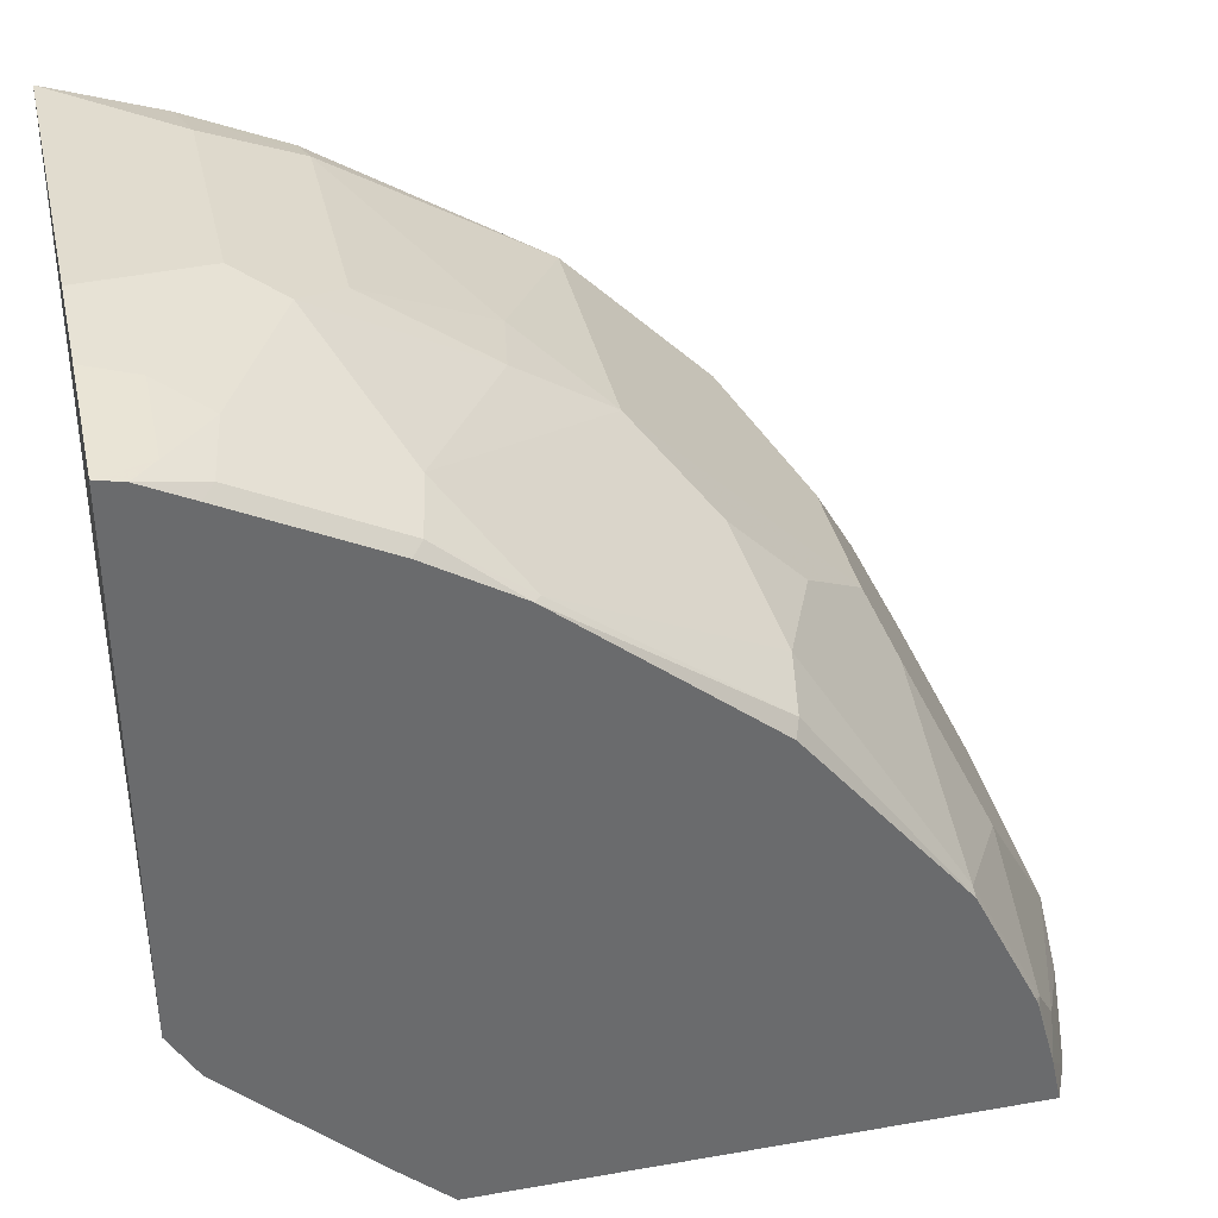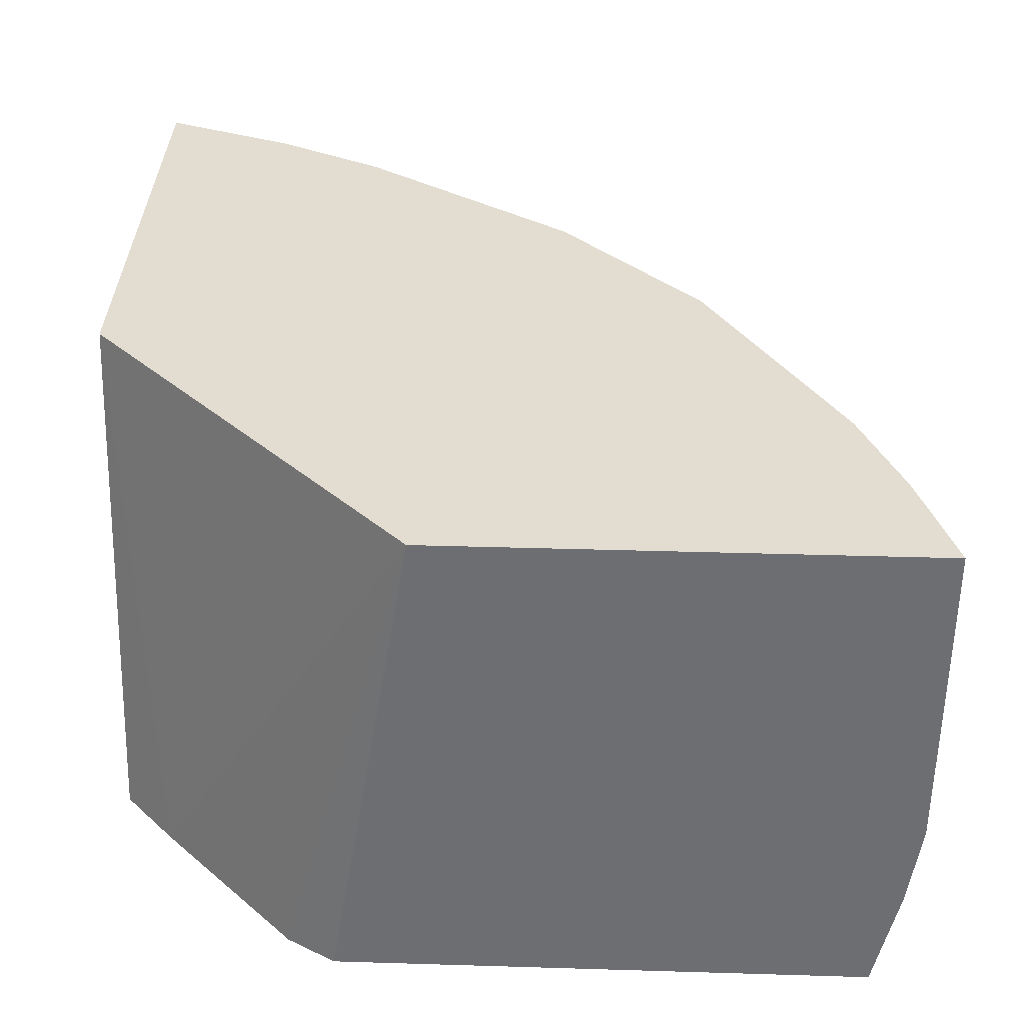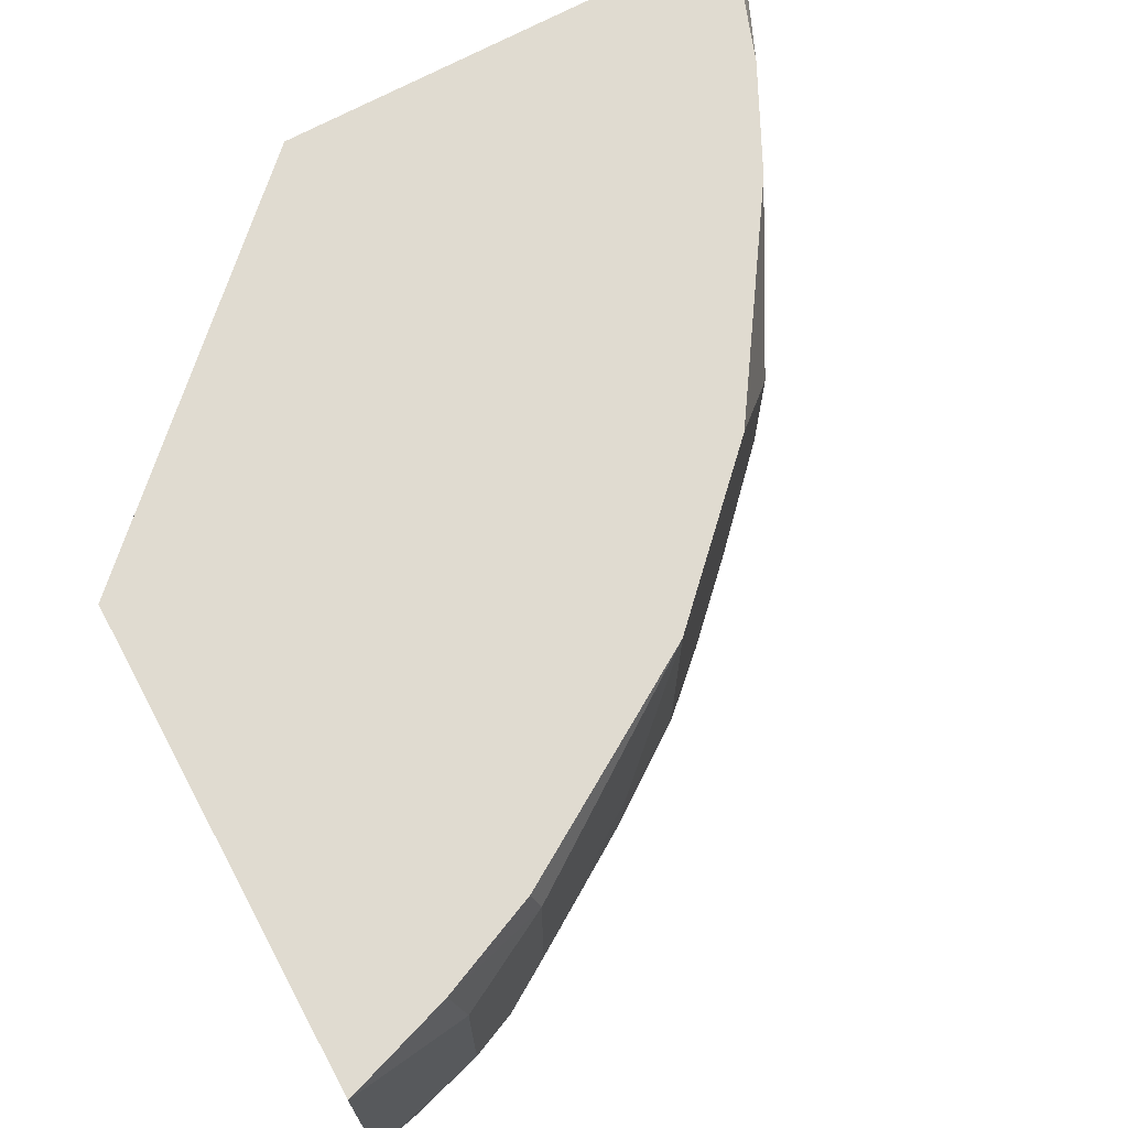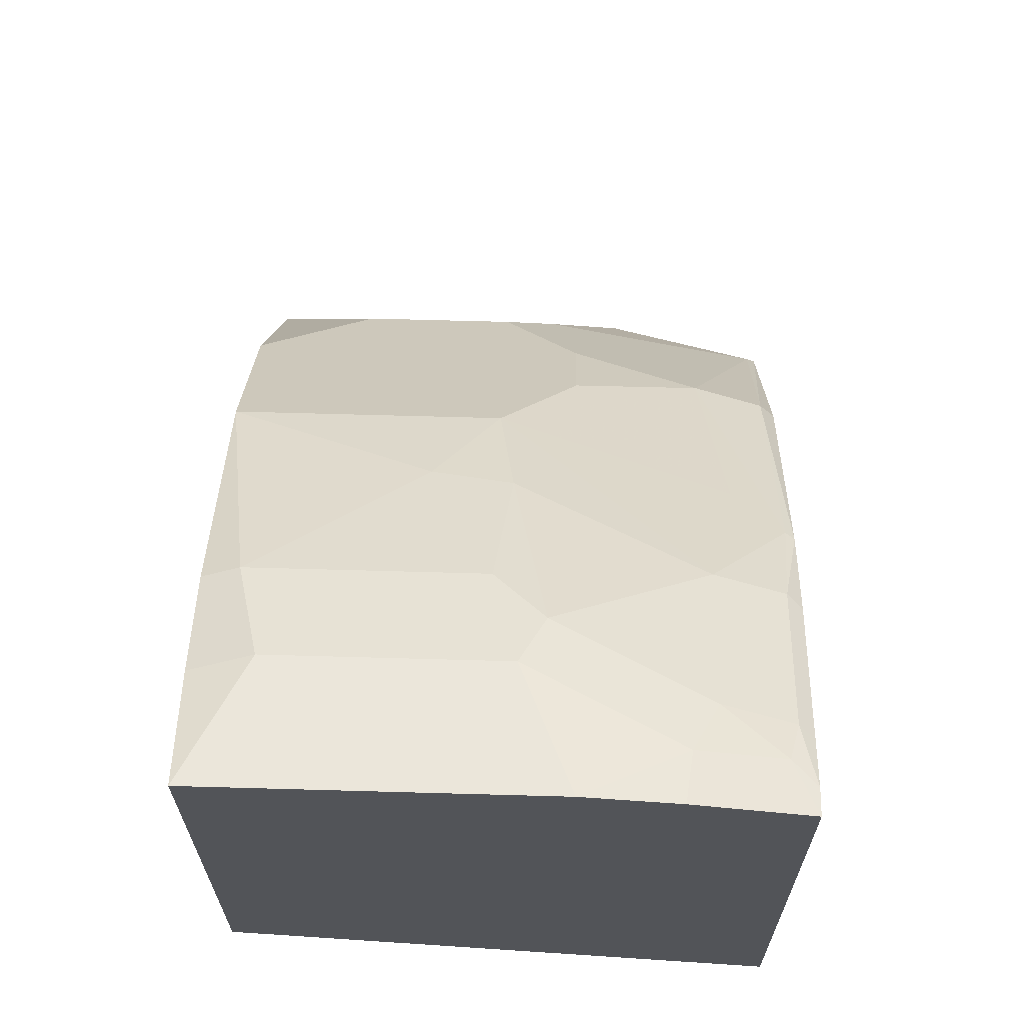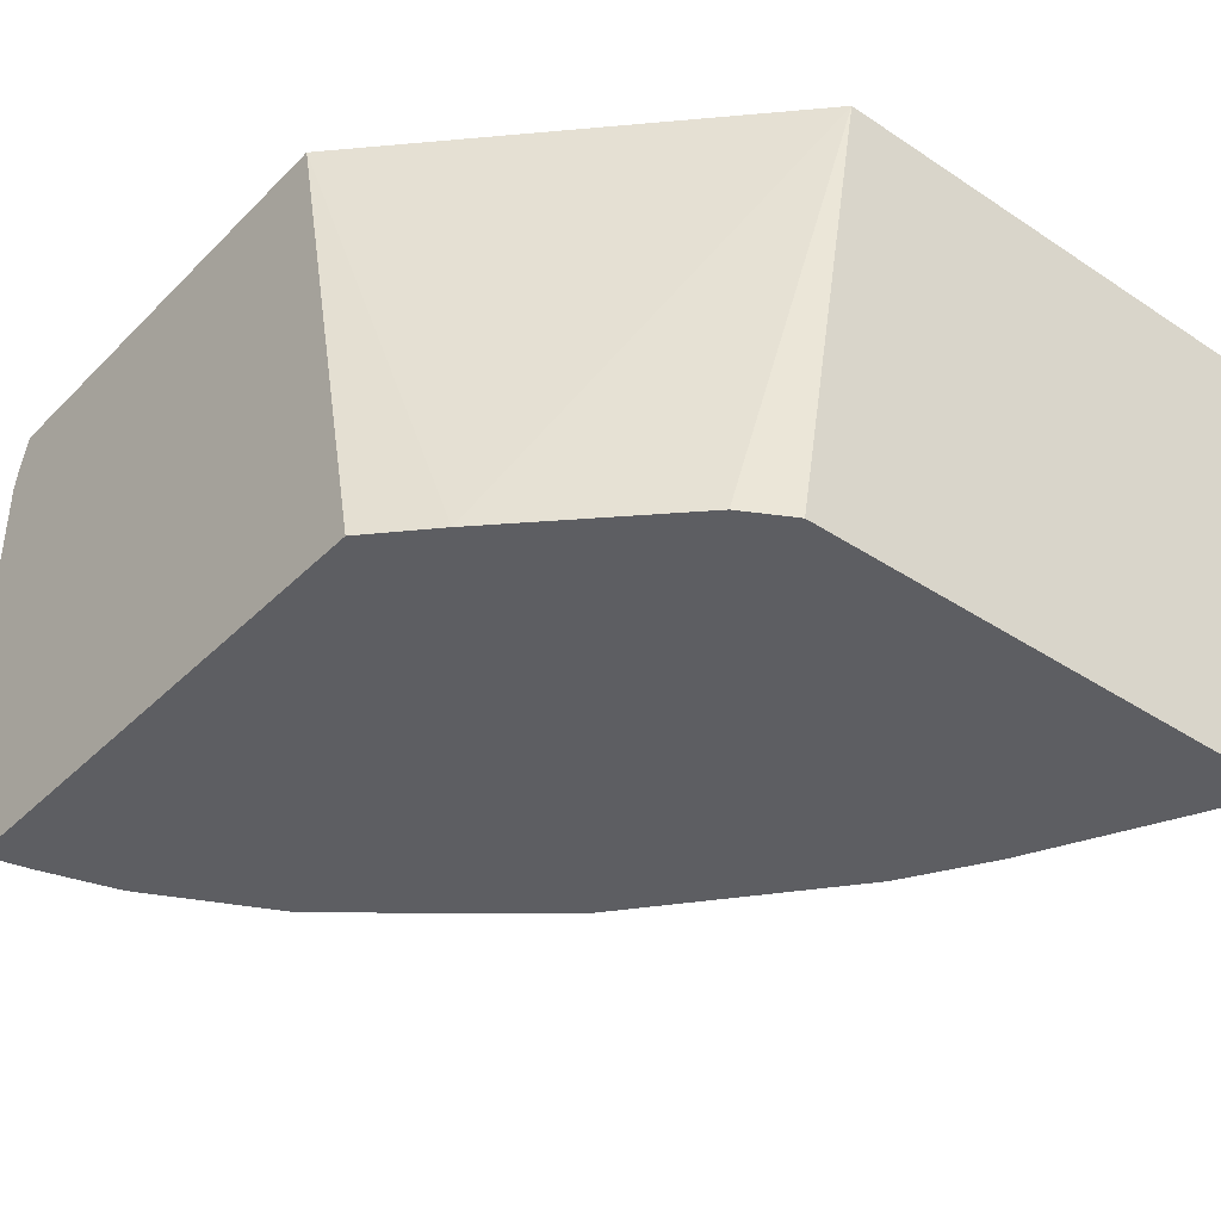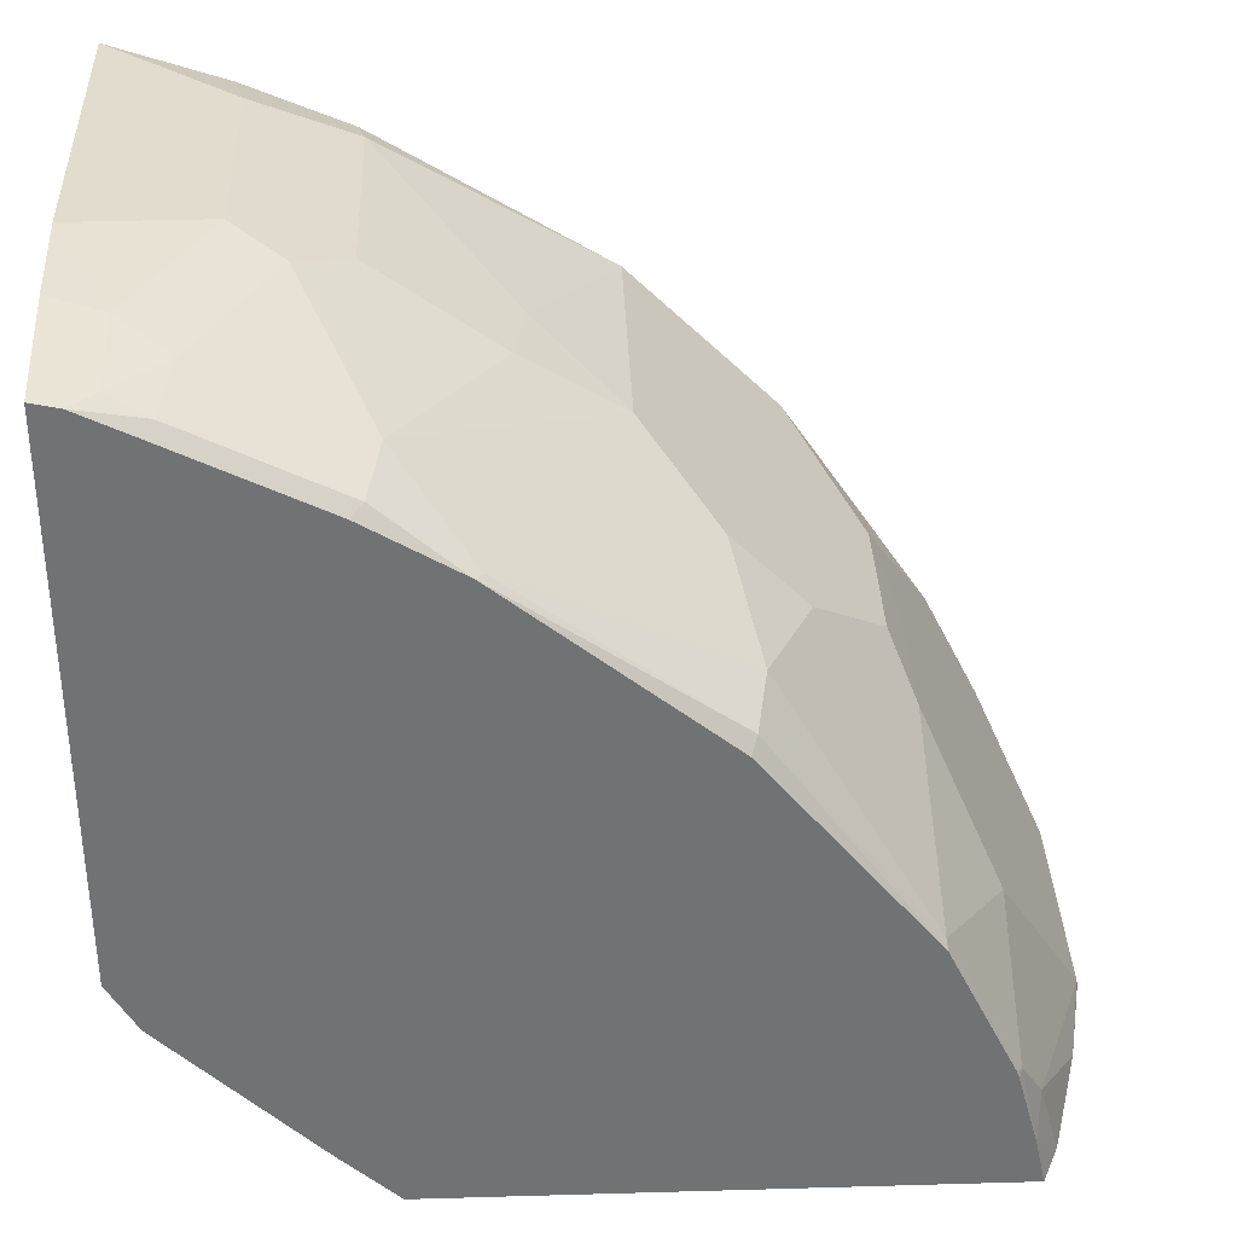
<metadata>
{"format":"obj","ext":"obj","renderer":"f3d","projection":"perspective","resolution":1024,"background":"white","views":[{"elev":37.2,"azim":-12.6,"up":"+Z"},{"elev":35.4,"azim":-87.7,"up":"+Y"},{"elev":69.9,"azim":-28.3,"up":"+Y"},{"elev":66.7,"azim":-88.4,"up":"+Z"},{"elev":-39.1,"azim":-129.5,"up":"+Y"},{"elev":34.7,"azim":-2.2,"up":"+Z"}]}
</metadata>
<code>
v 0.3318 -0.4345 0.06795
v 0.3038 -0.4345 0.09436
v 0.3875 -0.1813 0.06795
v 0.595 -0.4345 0.06795
v 0.234 -0.4345 0.1642
v 0.2204 -0.1813 0.2302
v 0.6205 -0.1813 0.06795
v 0.6031 -0.416 0.06795
v 0.59 -0.4345 0.09089
v 0.2204 -0.4345 0.188
v 0.2204 -0.1813 0.4658
v 0.5968 -0.1813 0.1329
v 0.6265 -0.2001 0.06795
v 0.6045 -0.4115 0.06795
v 0.5934 -0.4189 0.1048
v 0.5818 -0.4305 0.128
v 0.5802 -0.4345 0.1264
v 0.2204 -0.4345 0.4479
v 0.2204 -0.3381 0.4658
v 0.2793 -0.2095 0.4538
v 0.2737 -0.1813 0.4482
v 0.5867 -0.1813 0.1531
v 0.5818 -0.1862 0.1629
v 0.6051 -0.1978 0.1164
v 0.6284 -0.2095 0.06982
v 0.6284 -0.2095 0.06795
v 0.6118 -0.3859 0.06795
v 0.6192 -0.3602 0.06795
v 0.6284 -0.3142 0.06982
v 0.5469 -0.4305 0.1978
v 0.5473 -0.4345 0.1945
v 0.5787 -0.4345 0.1305
v 0.5818 -0.3607 0.1629
v 0.2204 -0.381 0.4598
v 0.2331 -0.4345 0.4451
v 0.2444 -0.4233 0.4451
v 0.2444 -0.384 0.4538
v 0.2793 -0.3142 0.4538
v 0.3259 -0.1978 0.4306
v 0.3225 -0.1813 0.4272
v 0.5702 -0.1813 0.1862
v 0.5469 -0.256 0.2328
v 0.6051 -0.3026 0.1164
v 0.6284 -0.316 0.06795
v 0.5469 -0.3258 0.2328
v 0.4771 -0.3956 0.3025
v 0.4712 -0.4276 0.2967
v 0.4685 -0.4345 0.2912
v 0.2563 -0.4345 0.4336
v 0.2618 -0.4276 0.4364
v 0.2677 -0.3956 0.4422
v 0.3026 -0.3258 0.4422
v 0.3259 -0.3026 0.4306
v 0.3899 -0.2735 0.3898
v 0.4306 -0.1813 0.3607
v 0.5353 -0.2328 0.256
v 0.5004 -0.1813 0.2909
v 0.5353 -0.3026 0.256
v 0.5004 -0.3374 0.2909
v 0.4655 -0.3374 0.3258
v 0.4306 -0.3026 0.3607
v 0.3957 -0.4073 0.3607
v 0.3724 -0.4305 0.3723
v 0.3691 -0.4345 0.3728
v 0.3262 -0.4345 0.3987
v 0.3317 -0.4276 0.4015
v 0.3375 -0.3956 0.4073
v 0.384 -0.3098 0.3927
f 39 54 55
f 30 46 47
f 30 47 31
f 31 47 48
f 33 43 45
f 35 49 50
f 35 50 36
f 36 51 37
f 37 52 38
f 38 52 53
f 39 53 54
f 30 45 46
f 36 50 51
f 37 51 52
f 24 45 43
f 29 43 33
f 28 44 29
f 25 44 26
f 25 29 44
f 24 29 25
f 24 43 29
f 24 42 45
f 23 42 24
f 23 41 42
f 22 41 23
f 21 39 40
f 20 39 21
f 20 53 39
f 39 55 40
f 30 33 45
f 41 56 42
f 52 67 68
f 42 56 58
f 20 38 53
f 63 66 64
f 63 67 66
f 62 67 63
f 61 67 62
f 61 68 67
f 59 61 60
f 58 61 59
f 55 56 57
f 55 58 56
f 55 61 58
f 54 61 55
f 54 68 61
f 64 66 65
f 41 57 56
f 52 68 53
f 51 66 67
f 50 66 51
f 49 66 50
f 49 65 66
f 47 64 48
f 47 63 64
f 46 63 47
f 46 62 63
f 46 61 62
f 46 60 61
f 46 59 60
f 45 59 46
f 45 58 59
f 42 58 45
f 51 67 52
f 19 37 38
f 53 68 54
f 18 37 34
f 3 55 57
f 3 40 55
f 3 21 40
f 3 11 21
f 3 6 11
f 2 6 3
f 2 5 6
f 1 5 2
f 1 10 5
f 1 18 10
f 1 35 18
f 1 65 49
f 1 64 65
f 1 48 64
f 3 57 41
f 1 31 48
f 1 17 32
f 1 9 17
f 1 4 9
f 1 8 4
f 1 14 8
f 1 27 14
f 1 28 27
f 1 44 28
f 1 26 44
f 1 13 26
f 1 7 13
f 1 3 7
f 1 2 3
f 19 34 37
f 1 32 31
f 3 41 22
f 1 49 35
f 3 12 7
f 18 36 37
f 18 35 36
f 3 22 12
f 16 29 33
f 16 32 17
f 16 31 32
f 16 30 31
f 15 29 16
f 15 28 29
f 15 27 28
f 14 27 15
f 13 25 26
f 12 25 13
f 12 24 25
f 12 23 24
f 16 33 30
f 11 20 21
f 12 22 23
f 4 8 9
f 6 10 18
f 6 18 34
f 6 34 19
f 6 19 11
f 7 12 13
f 5 10 6
f 8 15 9
f 9 15 16
f 9 16 17
f 11 19 38
f 11 38 20
f 8 14 15

</code>
